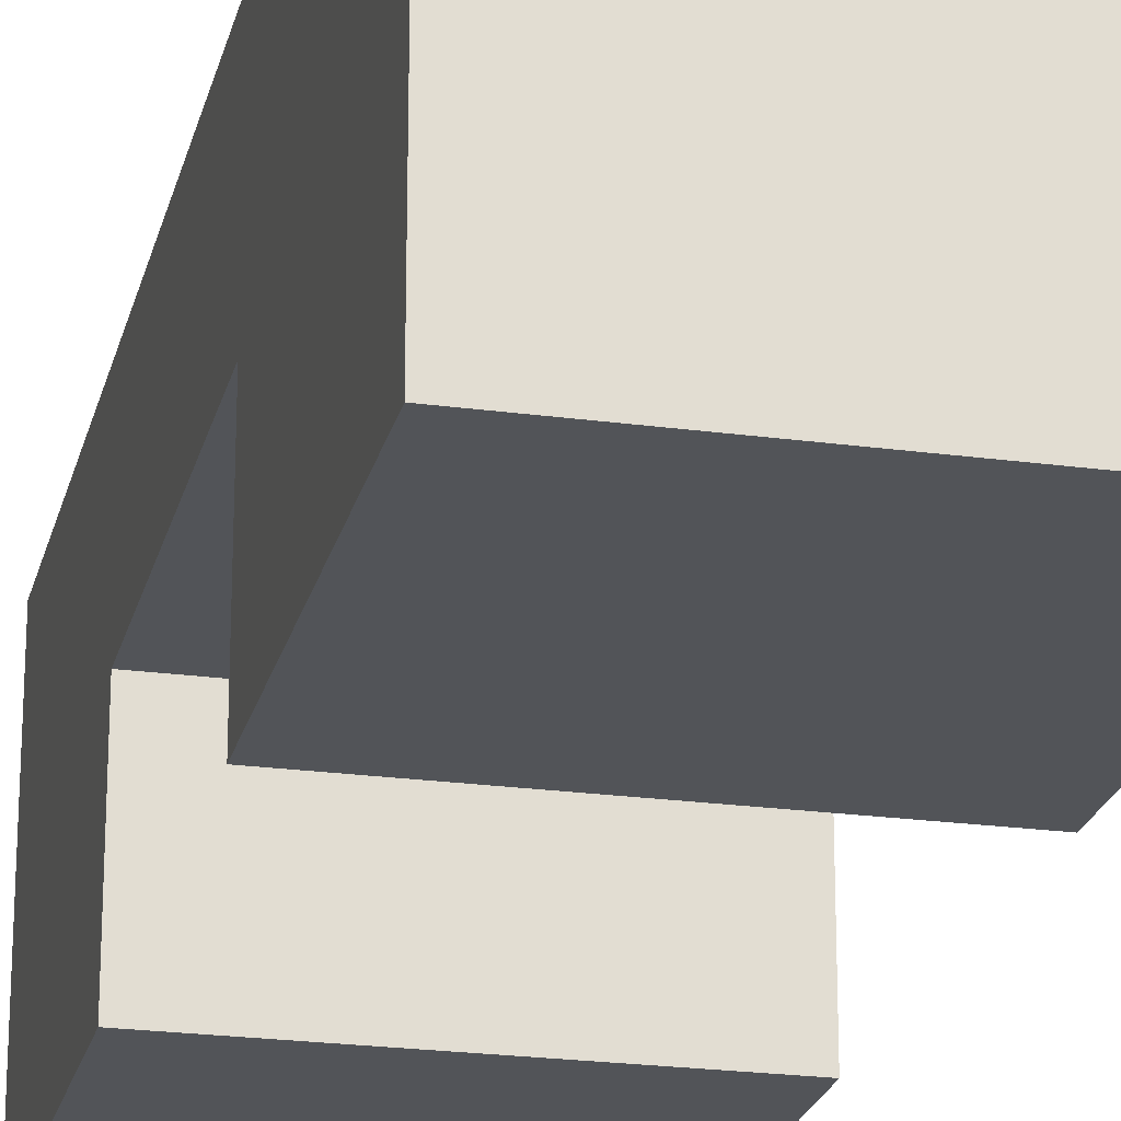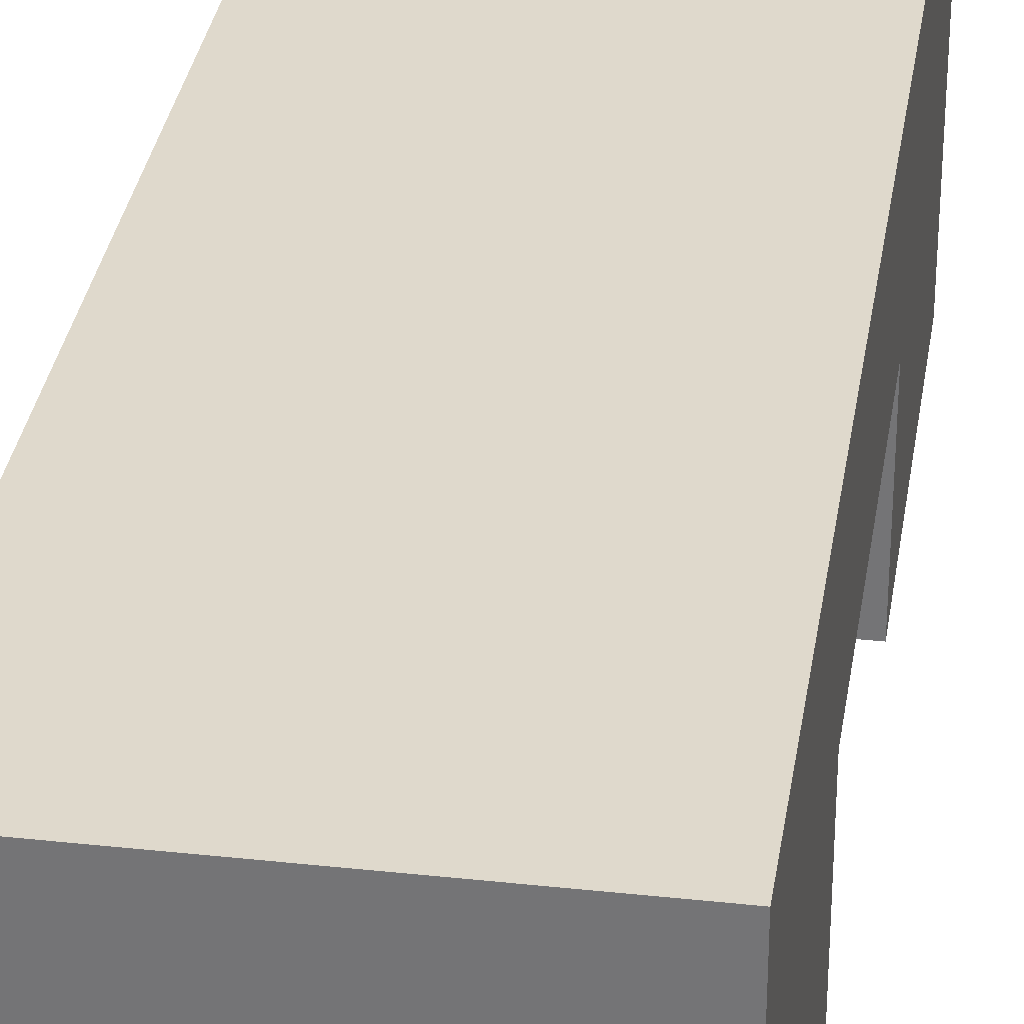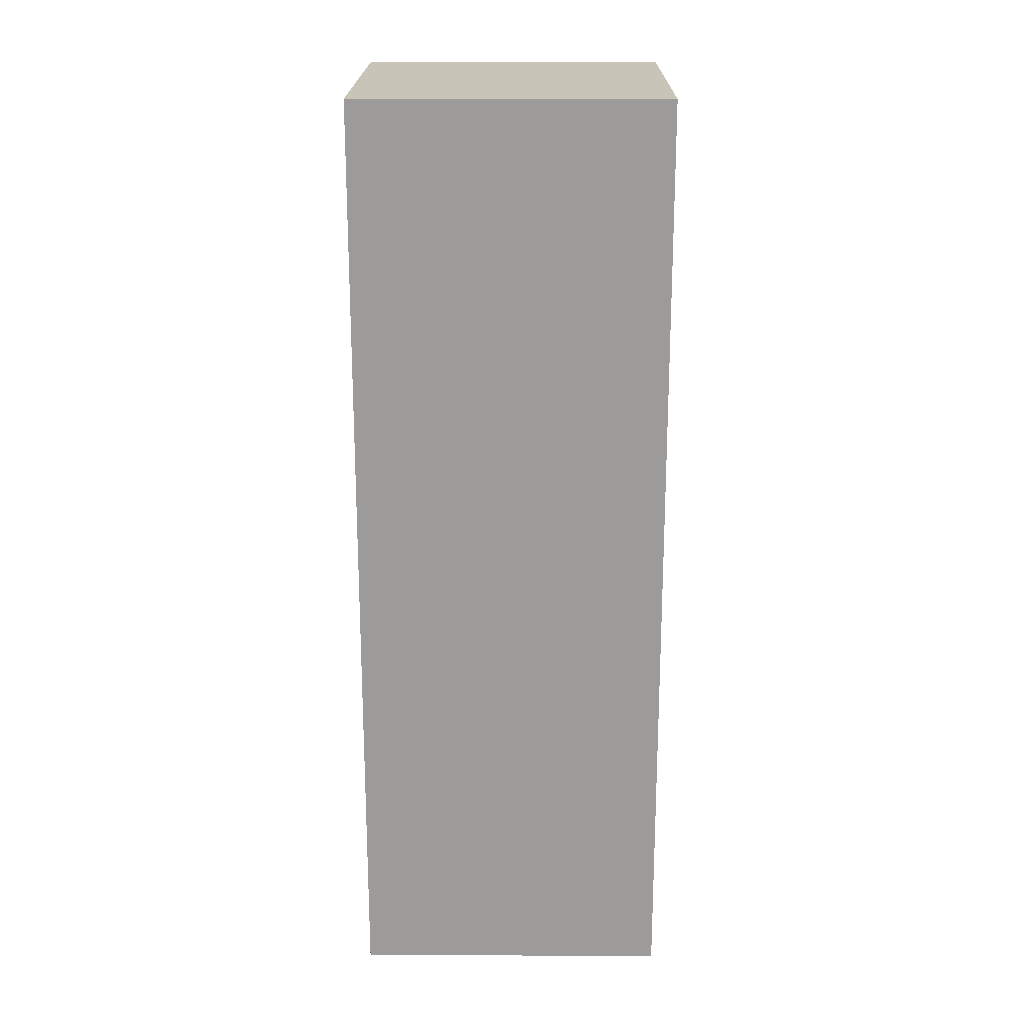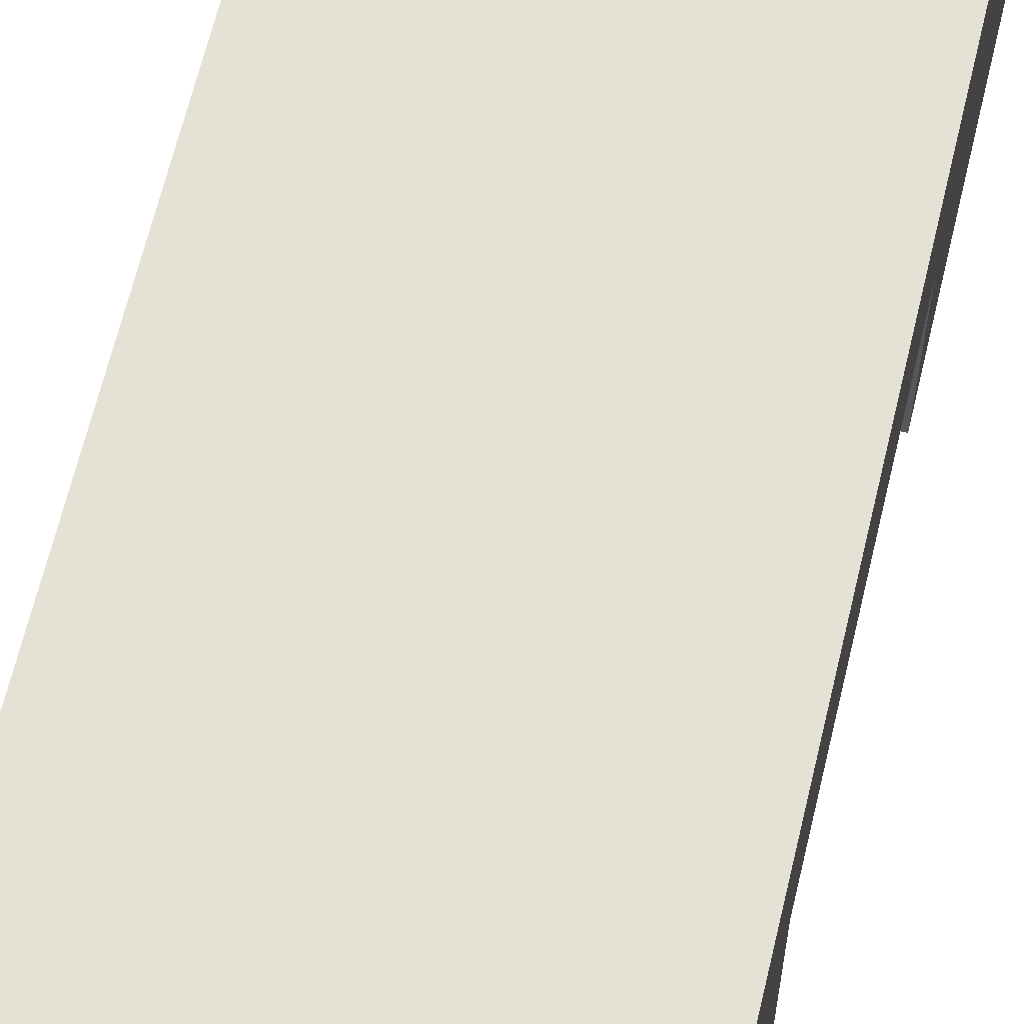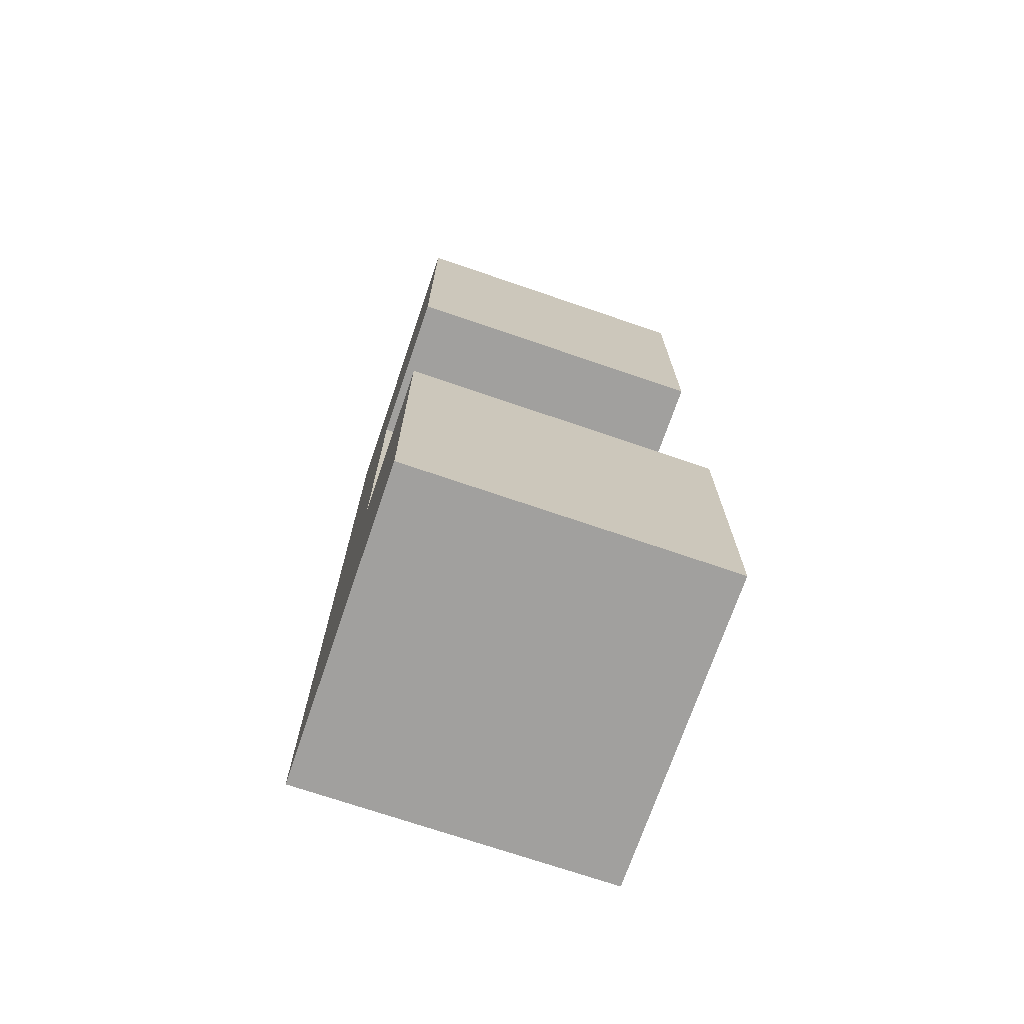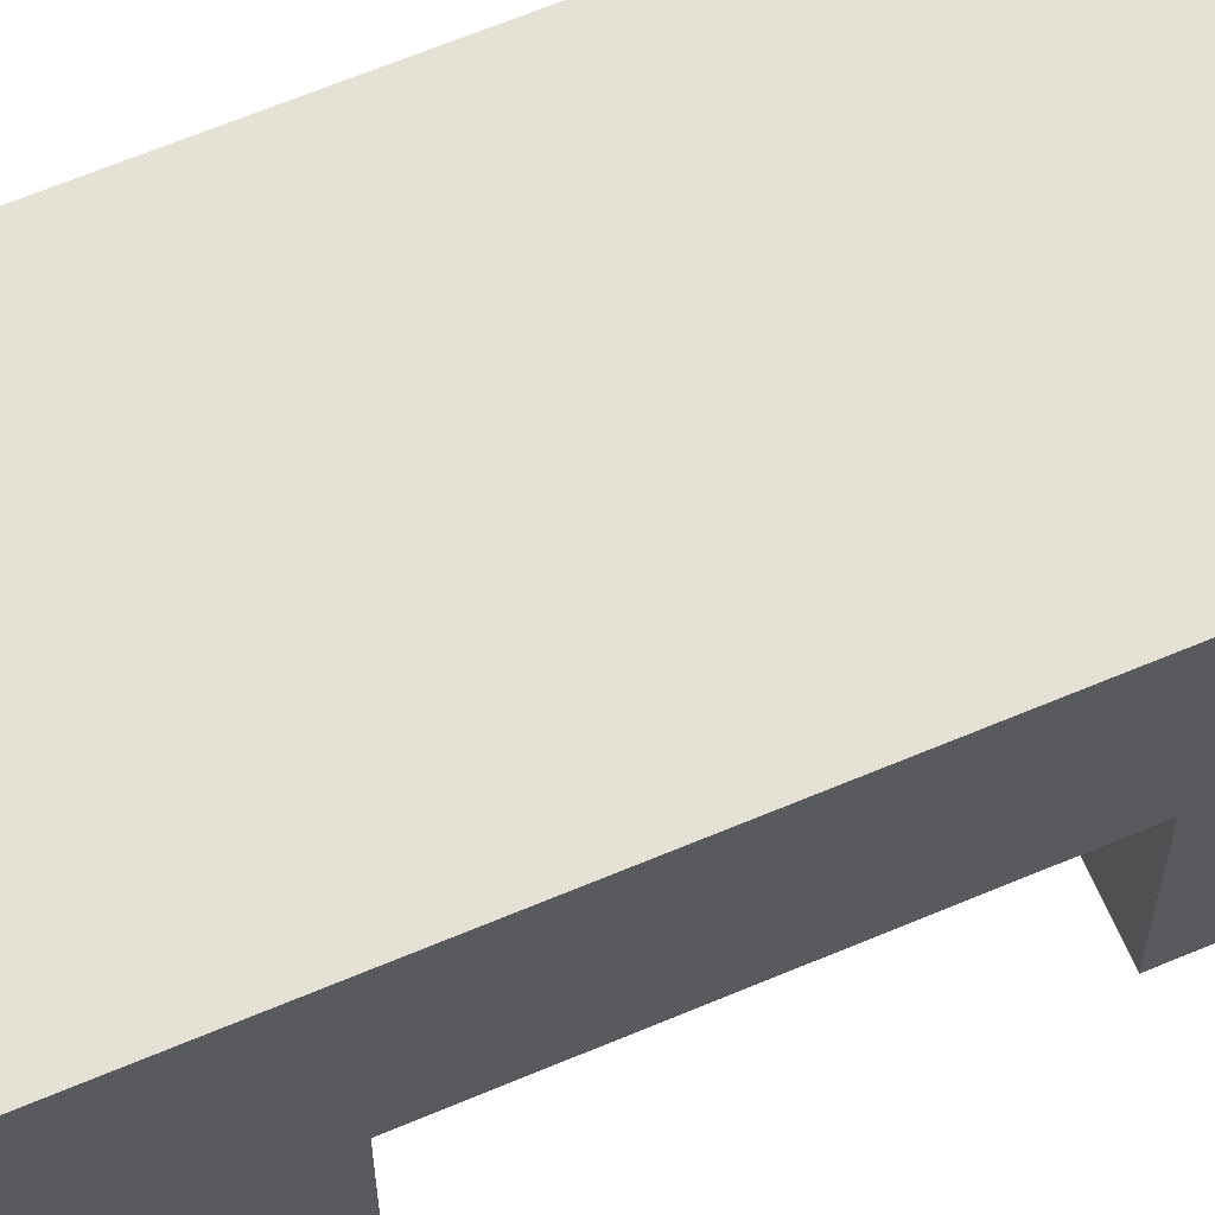
<metadata>
{"format":"obj","ext":"obj","renderer":"f3d","projection":"perspective","resolution":1024,"background":"white","views":[{"elev":-22.8,"azim":166.9,"up":"+Y"},{"elev":32.4,"azim":8.6,"up":"+Y"},{"elev":20.1,"azim":-179.5,"up":"+Z"},{"elev":64.6,"azim":-166.6,"up":"+Y"},{"elev":-71.8,"azim":-18.9,"up":"+Z"},{"elev":65.0,"azim":-113.0,"up":"+Y"}]}
</metadata>
<code>
v 16.4 0 2.3
v 16.4 0 1.7
v 16.4 0.5998 1.7
v 16.4 0.6 3.5
v 16.4 0 3.5
v 16.4 0 2.9
v 16.4 0.3 2.9
v 16.4 0.3 2.3
v 15.8 0 2.3
v 15.8 0 1.7
v 16.4 0 1.7
v 16.4 0 2.3
v 15.8 0 1.7
v 15.8 0.5998 1.7
v 16.4 0.5998 1.7
v 16.4 0 1.7
v 15.8 0 1.7
v 15.8 0 2.3
v 15.8 0.3 2.3
v 15.8 0.3 2.9
v 15.8 0 2.9
v 15.8 0 3.5
v 15.8 0.6 3.5
v 15.8 0.5998 1.7
v 15.8 0.5998 1.7
v 15.8 0.6 3.5
v 16.4 0.6 3.5
v 16.4 0.5998 1.7
v 15.8 0.6 3.5
v 15.8 0 3.5
v 16.4 0 3.5
v 16.4 0.6 3.5
v 15.8 0 2.9
v 15.8 0.3 2.9
v 16.4 0.3 2.9
v 16.4 0 2.9
v 15.8 0.3 2.9
v 15.8 0.3 2.3
v 16.4 0.3 2.3
v 16.4 0.3 2.9
v 15.8 0 3.5
v 15.8 0 2.9
v 16.4 0 2.9
v 16.4 0 3.5
v 15.8 0.3 2.3
v 15.8 0 2.3
v 16.4 0 2.3
v 16.4 0.3 2.3
f 1 2 8
f 8 2 3
f 8 3 4
f 8 4 7
f 7 4 5
f 7 5 6
f 9 10 12
f 12 10 11
f 13 14 16
f 16 14 15
f 18 19 17
f 17 19 24
f 24 19 23
f 23 19 20
f 23 20 22
f 22 20 21
f 25 26 28
f 28 26 27
f 29 30 32
f 32 30 31
f 33 34 36
f 36 34 35
f 37 38 40
f 40 38 39
f 41 42 44
f 44 42 43
f 45 46 48
f 48 46 47

</code>
